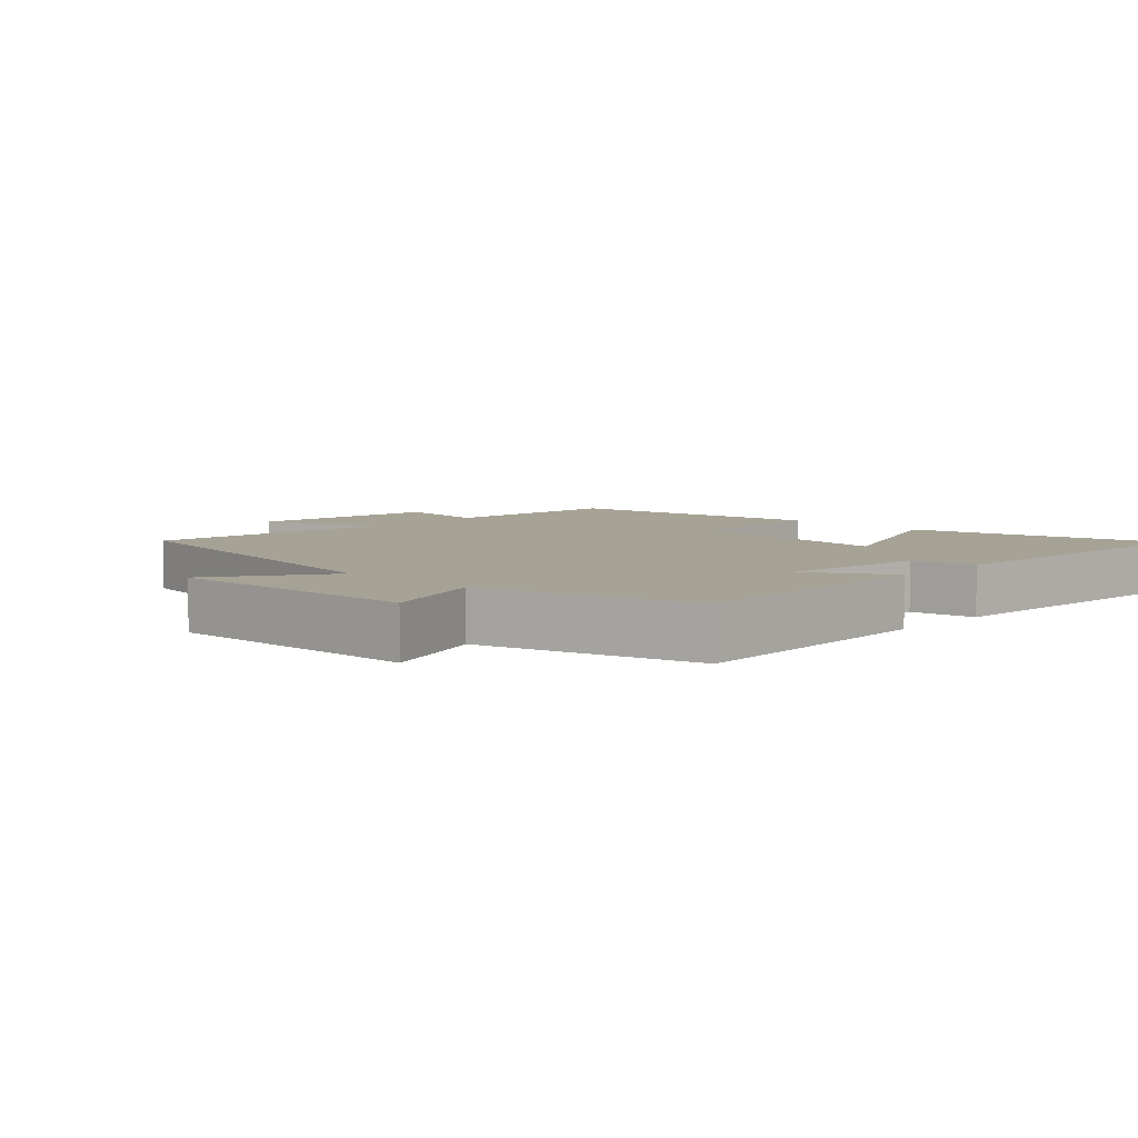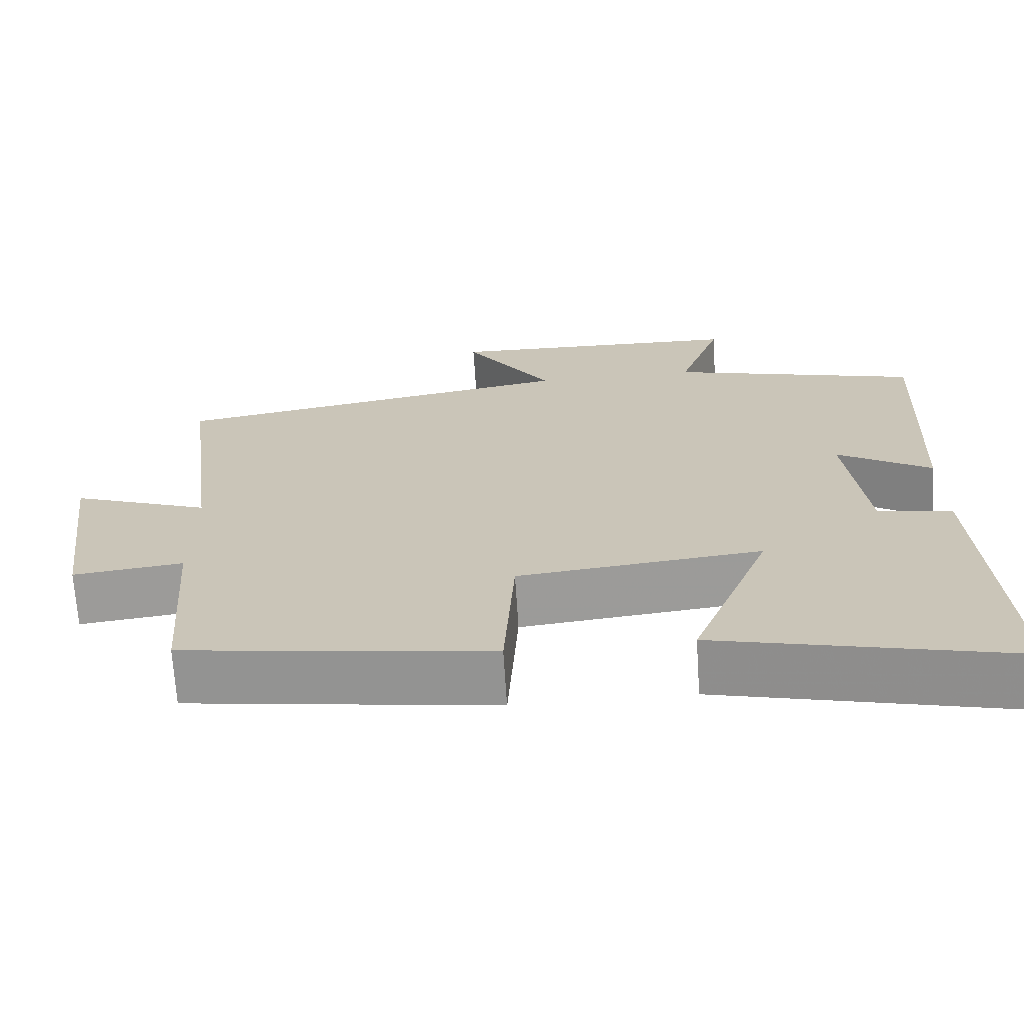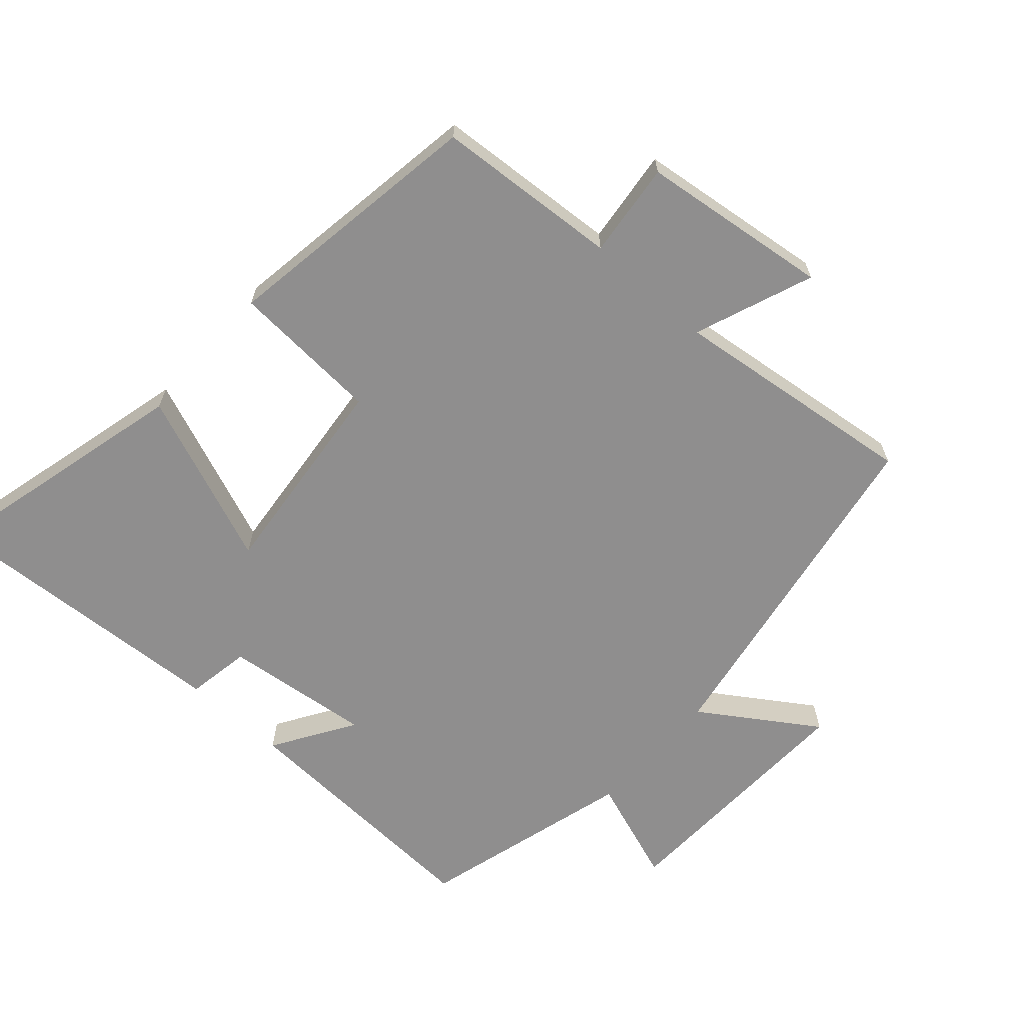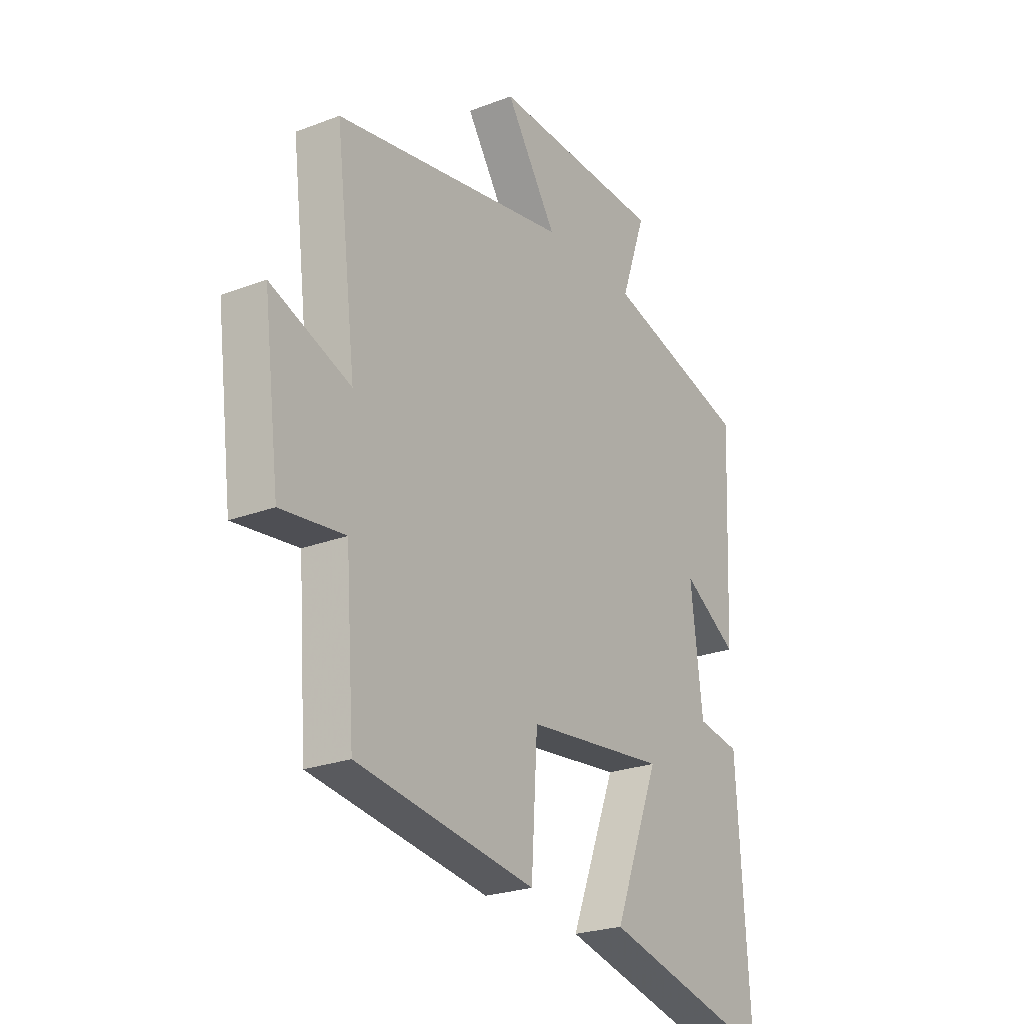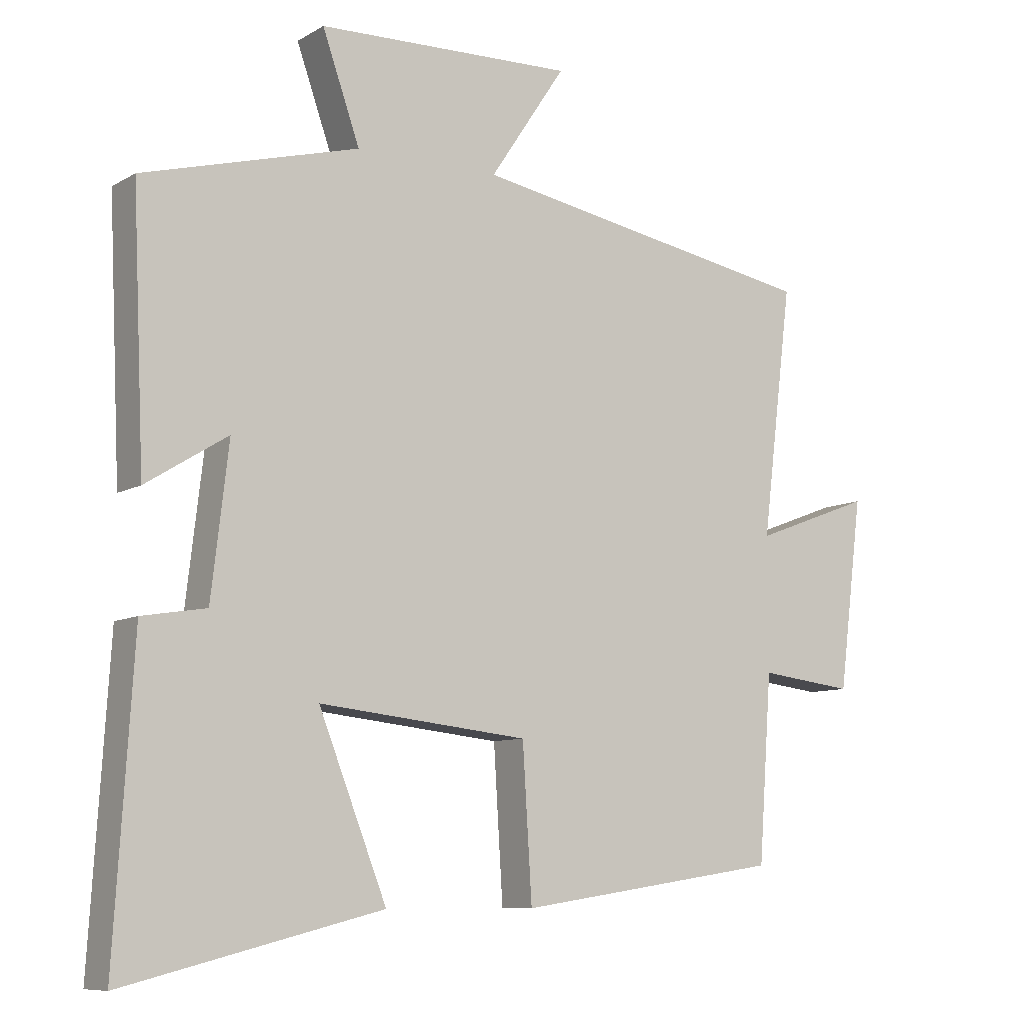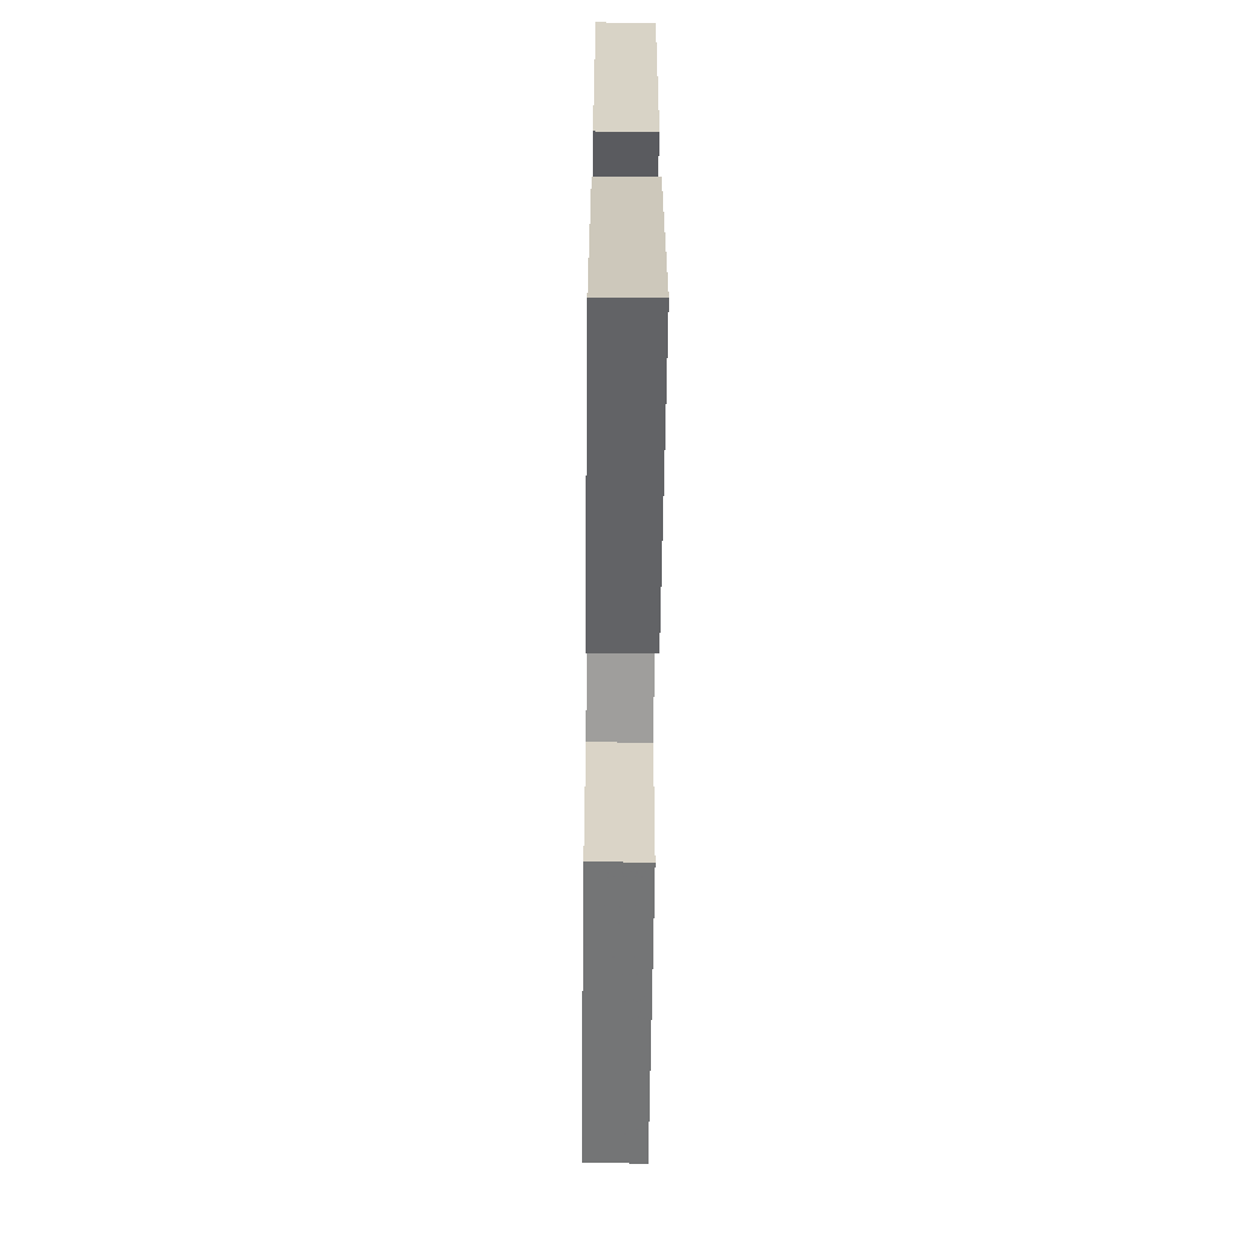
<metadata>
{"format":"obj","ext":"obj","renderer":"f3d","projection":"perspective","resolution":1024,"background":"white","views":[{"elev":6.3,"azim":43.9,"up":"+Y"},{"elev":-68.8,"azim":3.7,"up":"+Z"},{"elev":-65.0,"azim":-131.9,"up":"+Y"},{"elev":-24.4,"azim":-57.8,"up":"+Z"},{"elev":-8.8,"azim":146.0,"up":"+Z"},{"elev":-64.8,"azim":89.3,"up":"+Z"}]}
</metadata>
<code>
v 0.518 0.07 0.412
v 0.5 0.07 0.017
v 0.378 0.07 0.093
v 0.404 0.07 -0.129
v 0.5 0.07 -0.145
v 0.528 0.07 -0.595
v 0.143 0.07 -0.5
v 0.245 0.07 -0.241
v -0.069 0.07 -0.275
v -0.083 0.07 -0.5
v -0.48 0.07 -0.441
v -0.5 0.07 -0.165
v -0.642 0.07 -0.182
v -0.678 0.07 0.102
v -0.5 0.07 0.035
v -0.546 0.07 0.407
v -0.021 0.07 0.5
v -0.135 0.07 0.671
v 0.251 0.07 0.659
v 0.195 0.07 0.5
v 0.518 0 0.412
v 0.5 0 0.017
v 0.378 0 0.093
v 0.404 0 -0.129
v 0.5 0 -0.145
v 0.528 0 -0.595
v 0.143 0 -0.5
v 0.245 0 -0.241
v -0.069 0 -0.275
v -0.083 0 -0.5
v -0.48 0 -0.441
v -0.5 0 -0.165
v -0.642 0 -0.182
v -0.678 0 0.102
v -0.5 0 0.035
v -0.546 0 0.407
v -0.021 0 0.5
v -0.135 0 0.671
v 0.251 0 0.659
v 0.195 0 0.5
f 17 18 19 20
f 17 20 1
f 16 17 1
f 15 16 1
f 12 13 14 15
f 11 12 15
f 10 11 15
f 9 10 15
f 8 9 15
f 6 7 8
f 5 6 8
f 4 5 8
f 3 4 8 15
f 1 2 3
f 1 3 15
f 40 39 38 37
f 21 40 37
f 21 37 36
f 21 36 35
f 35 34 33 32
f 35 32 31
f 35 31 30
f 35 30 29
f 35 29 28
f 28 27 26
f 28 26 25
f 28 25 24
f 35 28 24 23
f 23 22 21
f 35 23 21
f 1 21 22 2
f 2 22 23 3
f 3 23 24 4
f 4 24 25 5
f 5 25 26 6
f 6 26 27 7
f 7 27 28 8
f 8 28 29 9
f 9 29 30 10
f 10 30 31 11
f 11 31 32 12
f 12 32 33 13
f 13 33 34 14
f 14 34 35 15
f 15 35 36 16
f 16 36 37 17
f 17 37 38 18
f 18 38 39 19
f 19 39 40 20
f 20 40 21 1

</code>
